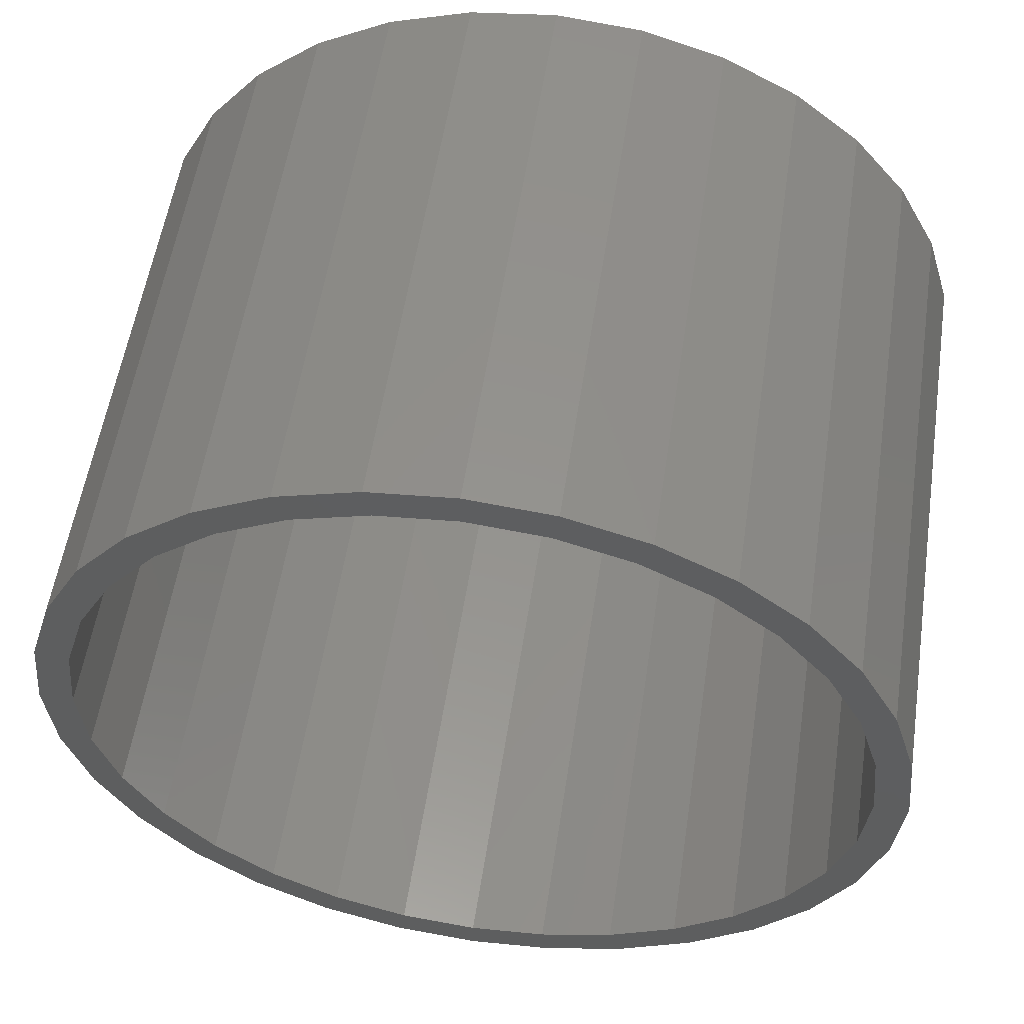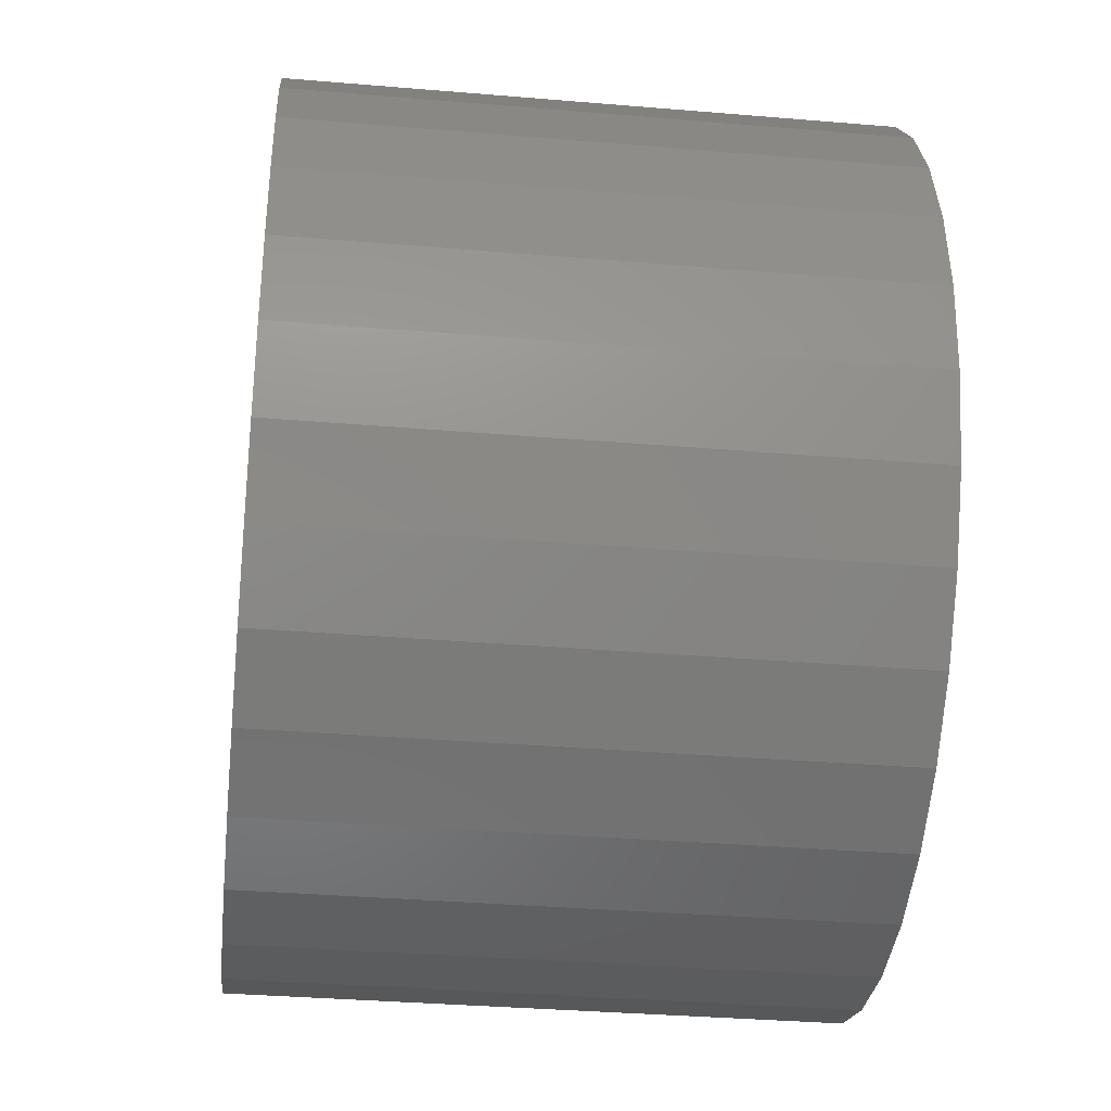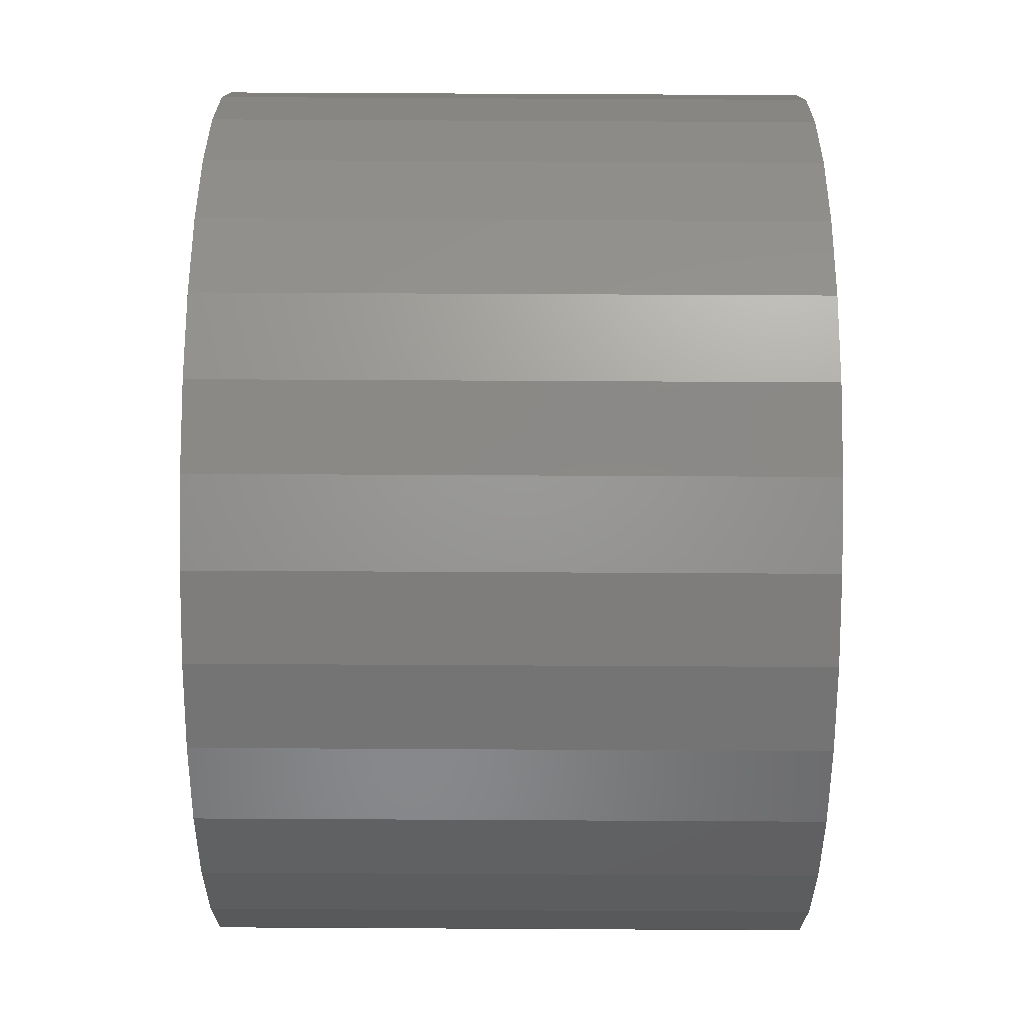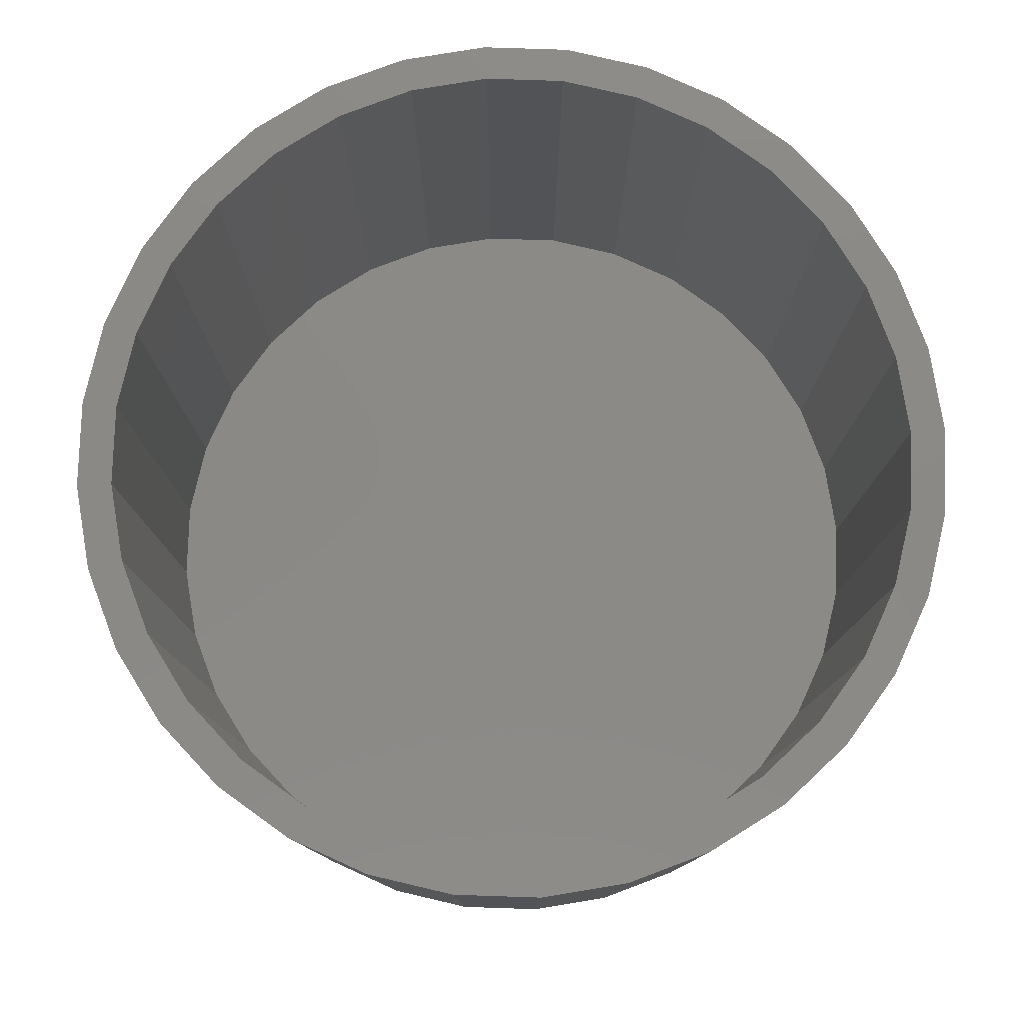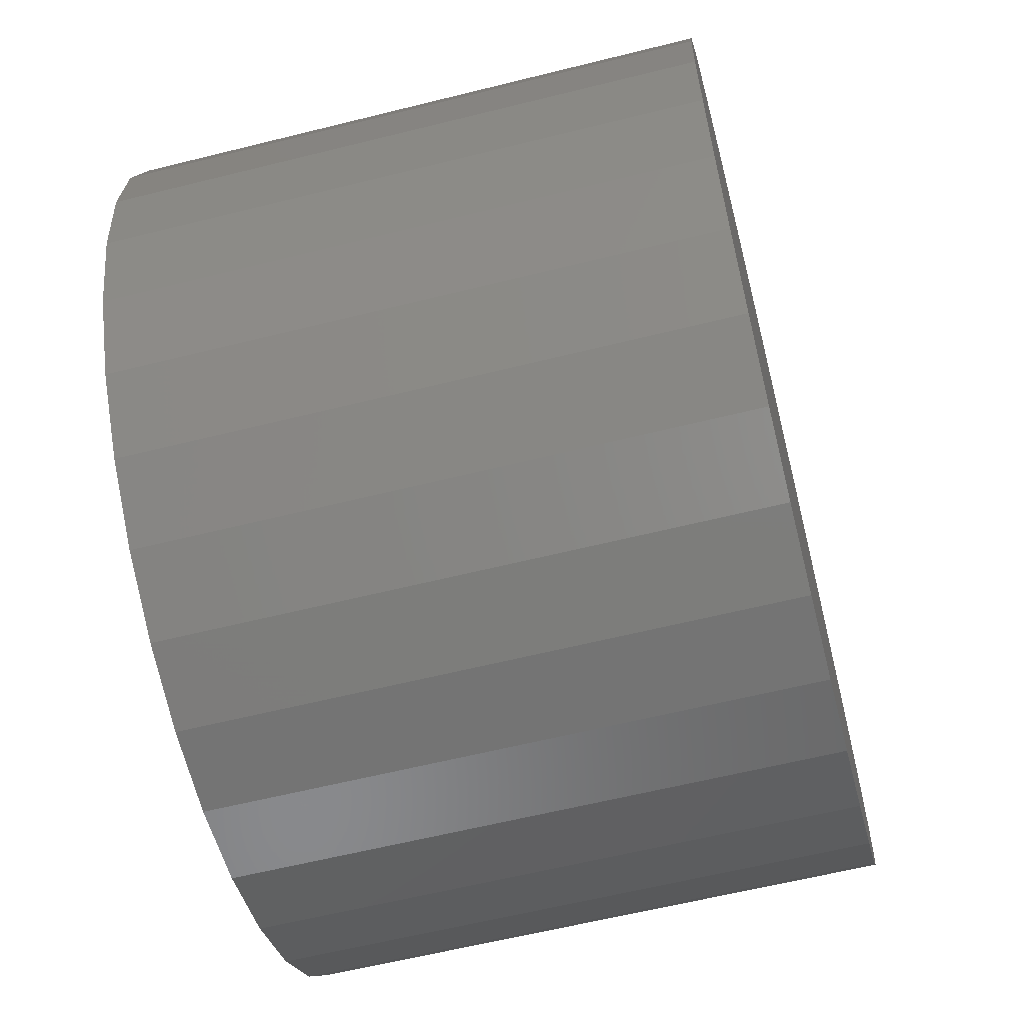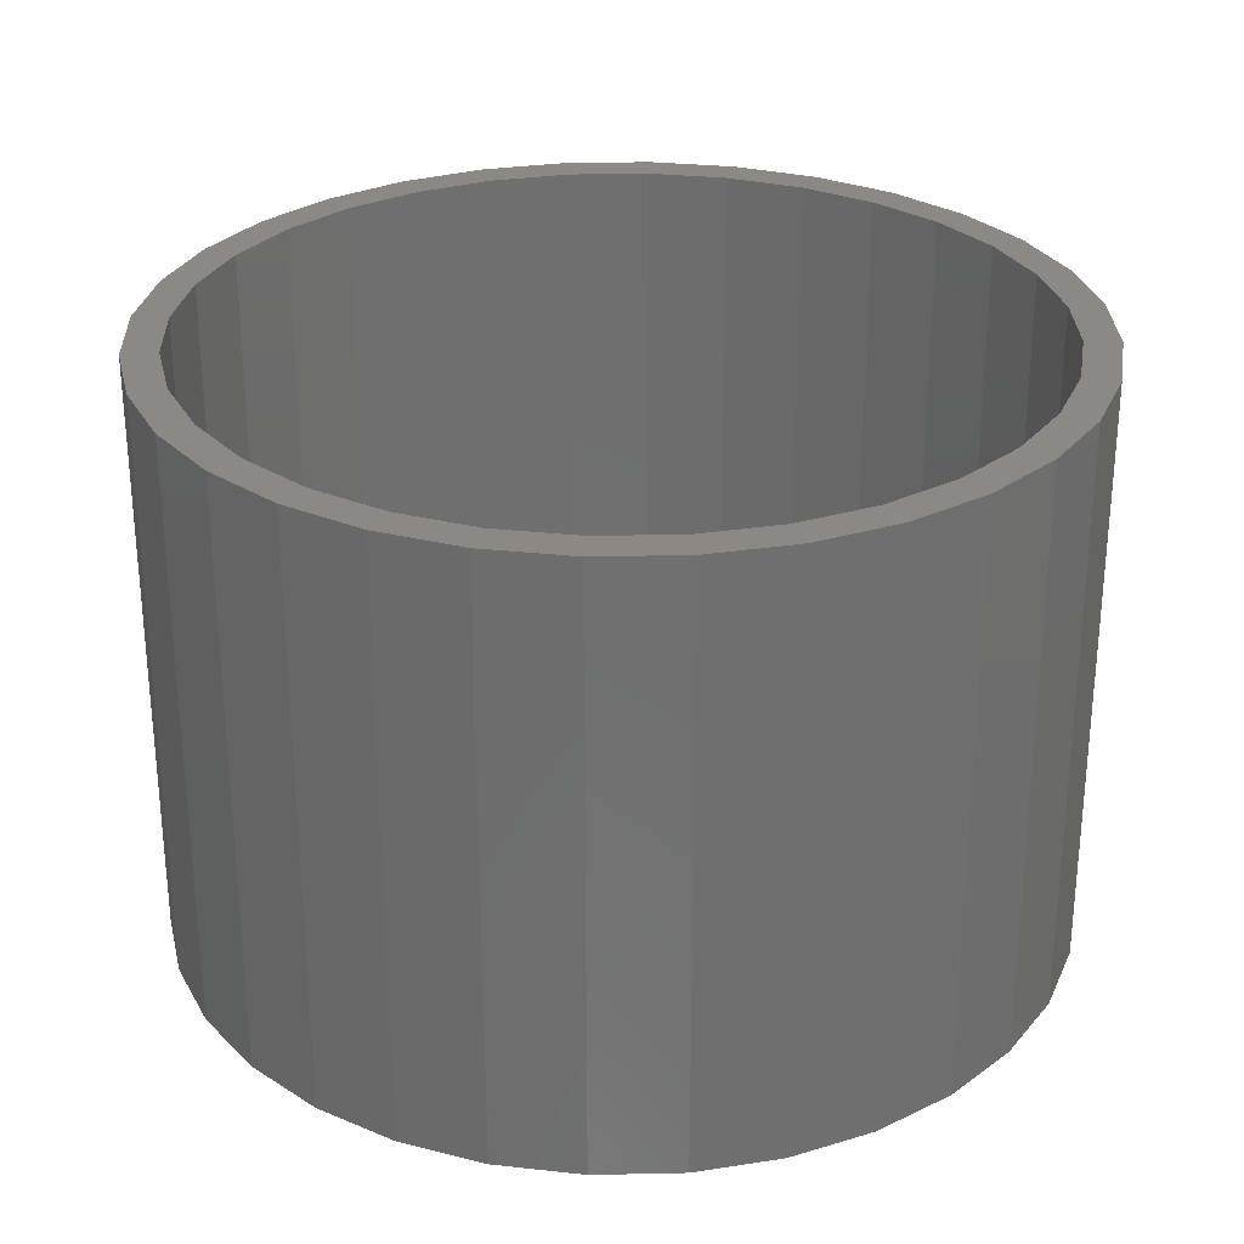
<metadata>
{"format":"stl","ext":"stl","renderer":"f3d","projection":"perspective","resolution":1024,"background":"white","views":[{"elev":55.2,"azim":8.6,"up":"+Y"},{"elev":-35.0,"azim":-96.4,"up":"+Y"},{"elev":74.5,"azim":90.3,"up":"+Y"},{"elev":79.3,"azim":-82.5,"up":"+Z"},{"elev":-60.9,"azim":104.3,"up":"+Y"},{"elev":28.6,"azim":138.8,"up":"+Z"}]}
</metadata>
<code>
# stl→obj: 128 verts, 252 faces
v 0.0003289 0.2733 0.3984
v 0.0003289 0.2967 0.3984
v -0.05762 0.291 0.3984
v -0.05305 -0.2687 0.3984
v -0.1044 -0.2531 0.3984
v -0.1133 -0.2748 0.3984
v 0.0003289 -0.2739 0.3984
v -0.05762 -0.2917 0.3984
v 0.0003289 -0.2974 0.3984
v 0.05828 0.291 0.3984
v 0.114 0.2741 0.3984
v 0.05371 0.268 0.3984
v 0.105 0.2524 0.3984
v 0.114 -0.2748 0.3984
v 0.1654 -0.2473 0.3984
v 0.105 -0.2531 0.3984
v 0.05371 -0.2687 0.3984
v 0.05828 -0.2917 0.3984
v -0.1133 0.2741 0.3984
v -0.1647 0.2467 0.3984
v -0.1044 0.2524 0.3984
v -0.05305 0.268 0.3984
v -0.1647 -0.2473 0.3984
v -0.1517 -0.2278 0.3984
v -0.2097 -0.2104 0.3984
v -0.1931 -0.1938 0.3984
v -0.2467 -0.1654 0.3984
v -0.2272 -0.1523 0.3984
v -0.2741 -0.114 0.3984
v -0.2524 -0.105 0.3984
v -0.291 -0.05828 0.3984
v -0.268 -0.05371 0.3984
v -0.2967 -0.0003289 0.3984
v -0.2733 -0.0003289 0.3984
v -0.291 0.05762 0.3984
v -0.268 0.05305 0.3984
v -0.2741 0.1133 0.3984
v -0.2524 0.1044 0.3984
v -0.2467 0.1647 0.3984
v -0.2272 0.1517 0.3984
v -0.2097 0.2097 0.3984
v -0.1931 0.1931 0.3984
v -0.1517 0.2272 0.3984
v 0.1654 0.2467 0.3984
v 0.1523 0.2272 0.3984
v 0.2104 0.2097 0.3984
v 0.1938 0.1931 0.3984
v 0.2473 0.1647 0.3984
v 0.2278 0.1517 0.3984
v 0.2748 0.1133 0.3984
v 0.2531 0.1044 0.3984
v 0.2917 0.05762 0.3984
v 0.2687 0.05305 0.3984
v 0.2974 -0.0003289 0.3984
v 0.2739 -0.0003289 0.3984
v 0.2917 -0.05828 0.3984
v 0.2687 -0.05371 0.3984
v 0.2748 -0.114 0.3984
v 0.2531 -0.105 0.3984
v 0.2473 -0.1654 0.3984
v 0.2278 -0.1523 0.3984
v 0.2104 -0.2104 0.3984
v 0.1938 -0.1938 0.3984
v 0.1523 -0.2278 0.3984
v 0.0003289 -0.2739 0.02344
v 0.05371 -0.2687 0.02344
v 0.105 -0.2531 0.02344
v 0.1523 -0.2278 0.02344
v 0.1938 -0.1938 0.02344
v 0.2278 -0.1523 0.02344
v 0.2531 -0.105 0.02344
v 0.2687 -0.05371 0.02344
v 0.2739 -0.0003289 0.02344
v -0.05305 -0.2687 0.02344
v -0.1044 -0.2531 0.02344
v -0.1517 -0.2278 0.02344
v -0.1931 -0.1938 0.02344
v -0.2272 -0.1523 0.02344
v -0.2524 -0.105 0.02344
v -0.268 -0.05371 0.02344
v -0.2733 -0.0003289 0.02344
v 0.0003289 0.2733 0.02344
v -0.05305 0.268 0.02344
v -0.1044 0.2524 0.02344
v -0.1517 0.2272 0.02344
v -0.1931 0.1931 0.02344
v -0.2272 0.1517 0.02344
v -0.2524 0.1044 0.02344
v -0.268 0.05305 0.02344
v 0.05371 0.268 0.02344
v 0.105 0.2524 0.02344
v 0.1523 0.2272 0.02344
v 0.1938 0.1931 0.02344
v 0.2278 0.1517 0.02344
v 0.2531 0.1044 0.02344
v 0.2687 0.05305 0.02344
v 0.0003289 0.2967 0
v 0.05828 0.291 0
v -0.05762 0.291 0
v 0.0003289 -0.2974 0
v -0.05762 -0.2917 0
v 0.05828 -0.2917 0
v -0.1133 -0.2748 0
v 0.114 -0.2748 0
v -0.1647 -0.2473 0
v 0.1654 -0.2473 0
v -0.2097 -0.2104 0
v 0.2104 -0.2104 0
v -0.2467 -0.1654 0
v 0.2473 -0.1654 0
v -0.2741 -0.114 0
v 0.2748 -0.114 0
v -0.291 -0.05828 0
v 0.2917 -0.05828 0
v -0.2967 -0.0003289 0
v 0.2974 -0.0003289 0
v -0.291 0.05762 0
v 0.2917 0.05762 0
v -0.2741 0.1133 0
v 0.2748 0.1133 0
v -0.2467 0.1647 0
v 0.2473 0.1647 0
v -0.2097 0.2097 0
v 0.2104 0.2097 0
v -0.1647 0.2467 0
v 0.1654 0.2467 0
v -0.1133 0.2741 0
v 0.114 0.2741 0
f 1 2 3
f 4 5 6
f 4 6 7
f 7 6 8
f 7 8 9
f 10 2 1
f 10 1 11
f 11 1 12
f 11 12 13
f 14 15 16
f 14 16 17
f 14 17 7
f 18 14 7
f 7 9 18
f 19 20 21
f 19 21 22
f 19 22 1
f 19 1 3
f 6 5 23
f 23 5 24
f 23 24 25
f 25 24 26
f 25 26 27
f 27 26 28
f 27 28 29
f 29 28 30
f 29 30 31
f 31 30 32
f 31 32 33
f 33 32 34
f 33 34 35
f 35 34 36
f 35 36 37
f 37 36 38
f 37 38 39
f 39 38 40
f 39 40 41
f 41 40 42
f 41 42 20
f 20 42 43
f 20 43 21
f 11 13 44
f 44 13 45
f 44 45 46
f 46 45 47
f 46 47 48
f 48 47 49
f 48 49 50
f 50 49 51
f 50 51 52
f 52 51 53
f 52 53 54
f 54 53 55
f 54 55 56
f 56 55 57
f 56 57 58
f 58 57 59
f 58 59 60
f 60 59 61
f 60 61 62
f 62 61 63
f 62 63 15
f 15 63 64
f 15 64 16
f 65 17 66
f 66 17 16
f 66 16 67
f 67 16 64
f 67 64 68
f 68 64 63
f 68 63 69
f 69 63 61
f 69 61 70
f 70 61 59
f 70 59 71
f 71 59 57
f 71 57 72
f 72 57 55
f 72 55 73
f 17 65 7
f 7 65 74
f 7 74 4
f 4 74 75
f 4 75 5
f 5 75 76
f 5 76 24
f 24 76 77
f 24 77 26
f 26 77 78
f 26 78 28
f 28 78 79
f 28 79 30
f 30 79 80
f 30 80 32
f 32 80 81
f 32 81 34
f 82 22 83
f 83 22 21
f 83 21 84
f 84 21 43
f 84 43 85
f 85 43 42
f 85 42 86
f 86 42 40
f 86 40 87
f 87 40 38
f 87 38 88
f 88 38 36
f 88 36 89
f 89 36 34
f 89 34 81
f 22 82 1
f 1 82 90
f 1 90 12
f 12 90 91
f 12 91 13
f 13 91 92
f 13 92 45
f 45 92 93
f 45 93 47
f 47 93 94
f 47 94 49
f 49 94 95
f 49 95 51
f 51 95 96
f 51 96 53
f 53 96 73
f 53 73 55
f 83 90 82
f 90 83 91
f 91 83 84
f 91 84 92
f 92 84 85
f 92 85 93
f 93 85 86
f 93 86 94
f 94 86 87
f 94 87 95
f 95 87 88
f 95 88 96
f 96 88 89
f 96 89 73
f 73 89 81
f 73 81 72
f 72 81 80
f 72 80 71
f 71 80 79
f 71 79 70
f 70 79 78
f 70 78 69
f 69 78 77
f 69 77 68
f 68 77 76
f 68 76 67
f 67 76 75
f 67 75 66
f 66 75 74
f 66 74 65
f 97 98 99
f 100 101 102
f 102 101 103
f 102 103 104
f 104 103 105
f 104 105 106
f 106 105 107
f 106 107 108
f 108 107 109
f 108 109 110
f 110 109 111
f 110 111 112
f 112 111 113
f 112 113 114
f 114 113 115
f 114 115 116
f 116 115 117
f 116 117 118
f 118 117 119
f 118 119 120
f 120 119 121
f 120 121 122
f 122 121 123
f 122 123 124
f 124 123 125
f 124 125 126
f 126 125 127
f 126 127 128
f 128 127 99
f 128 99 98
f 116 54 114
f 114 54 56
f 114 56 112
f 112 56 58
f 112 58 110
f 110 58 60
f 110 60 108
f 108 60 62
f 108 62 106
f 106 62 15
f 106 15 104
f 104 15 14
f 104 14 102
f 102 14 18
f 102 18 100
f 100 18 9
f 100 9 101
f 101 9 8
f 101 8 103
f 103 8 6
f 103 6 105
f 105 6 23
f 105 23 107
f 107 23 25
f 107 25 109
f 109 25 27
f 109 27 111
f 111 27 29
f 111 29 113
f 113 29 31
f 113 31 115
f 115 31 33
f 115 33 117
f 117 33 35
f 117 35 119
f 119 35 37
f 119 37 121
f 121 37 39
f 121 39 123
f 123 39 41
f 123 41 125
f 125 41 20
f 125 20 127
f 127 20 19
f 127 19 99
f 99 19 3
f 99 3 97
f 97 3 2
f 97 2 98
f 98 2 10
f 98 10 128
f 128 10 11
f 128 11 126
f 126 11 44
f 126 44 124
f 124 44 46
f 124 46 122
f 122 46 48
f 122 48 120
f 120 48 50
f 120 50 118
f 118 50 52
f 118 52 116
f 116 52 54

</code>
